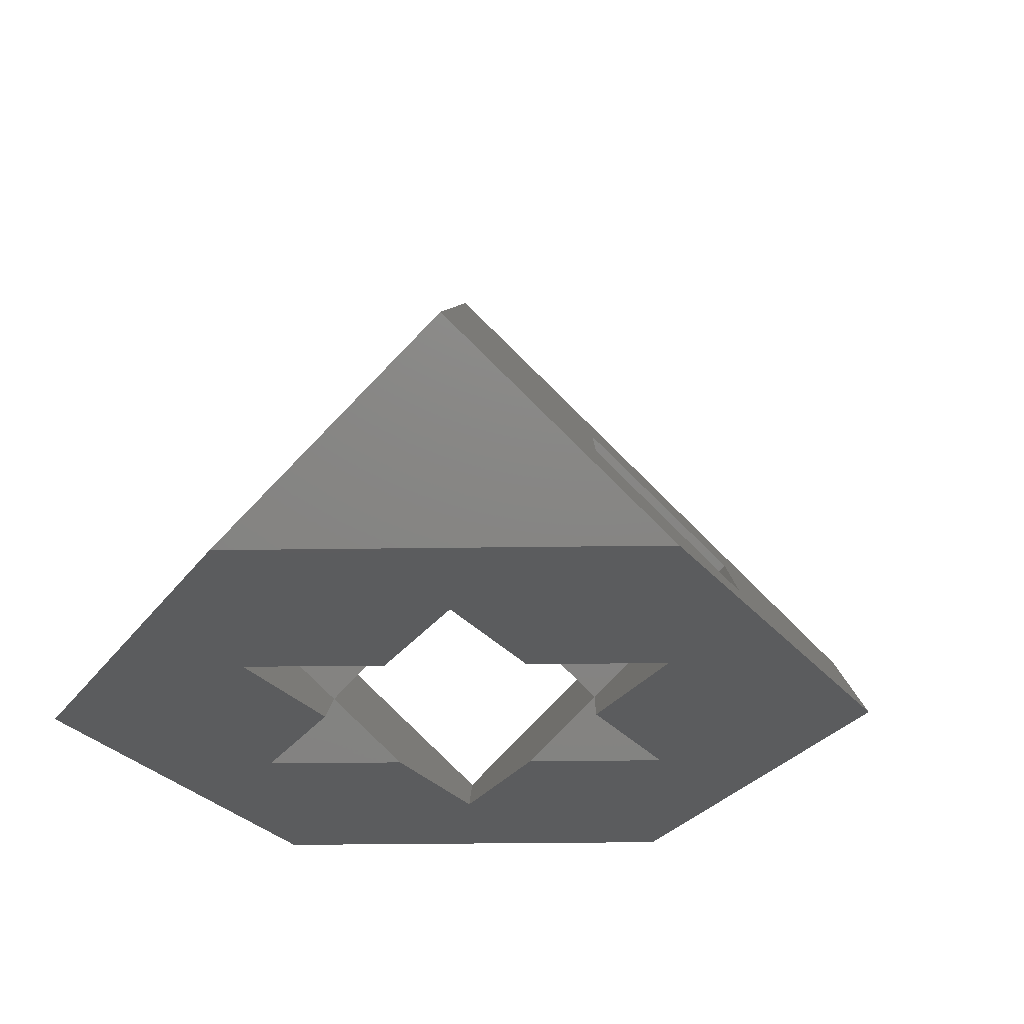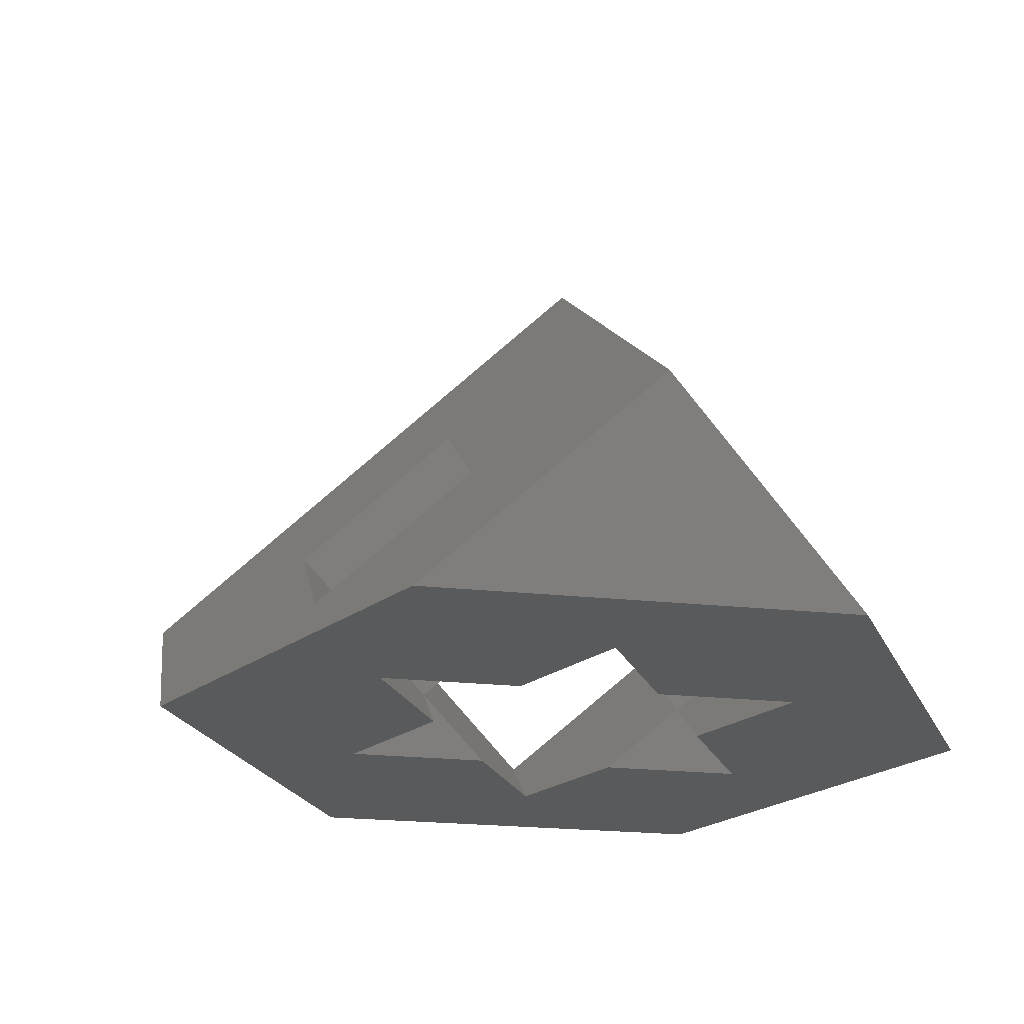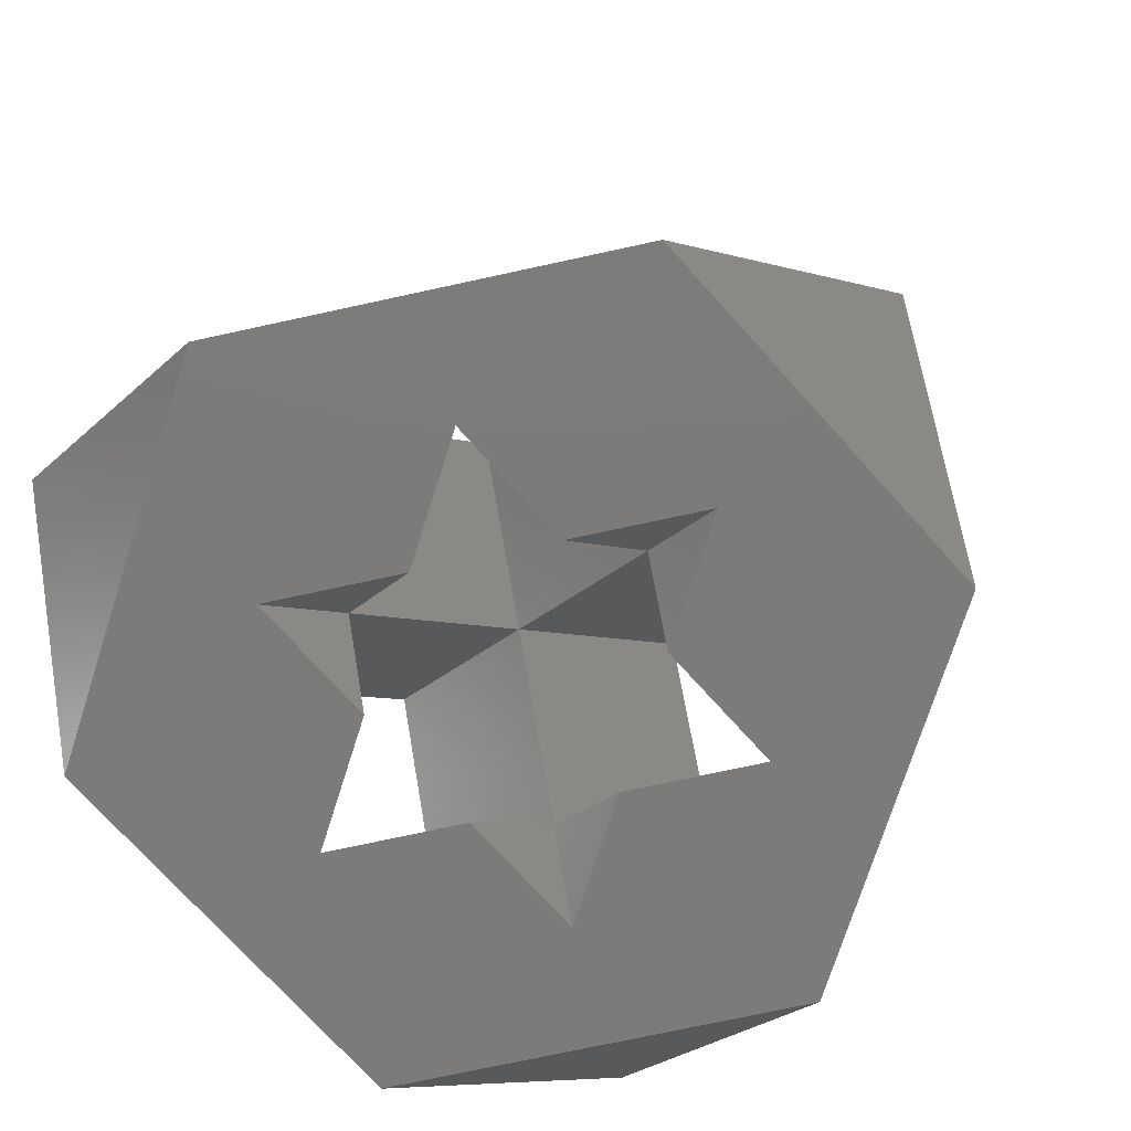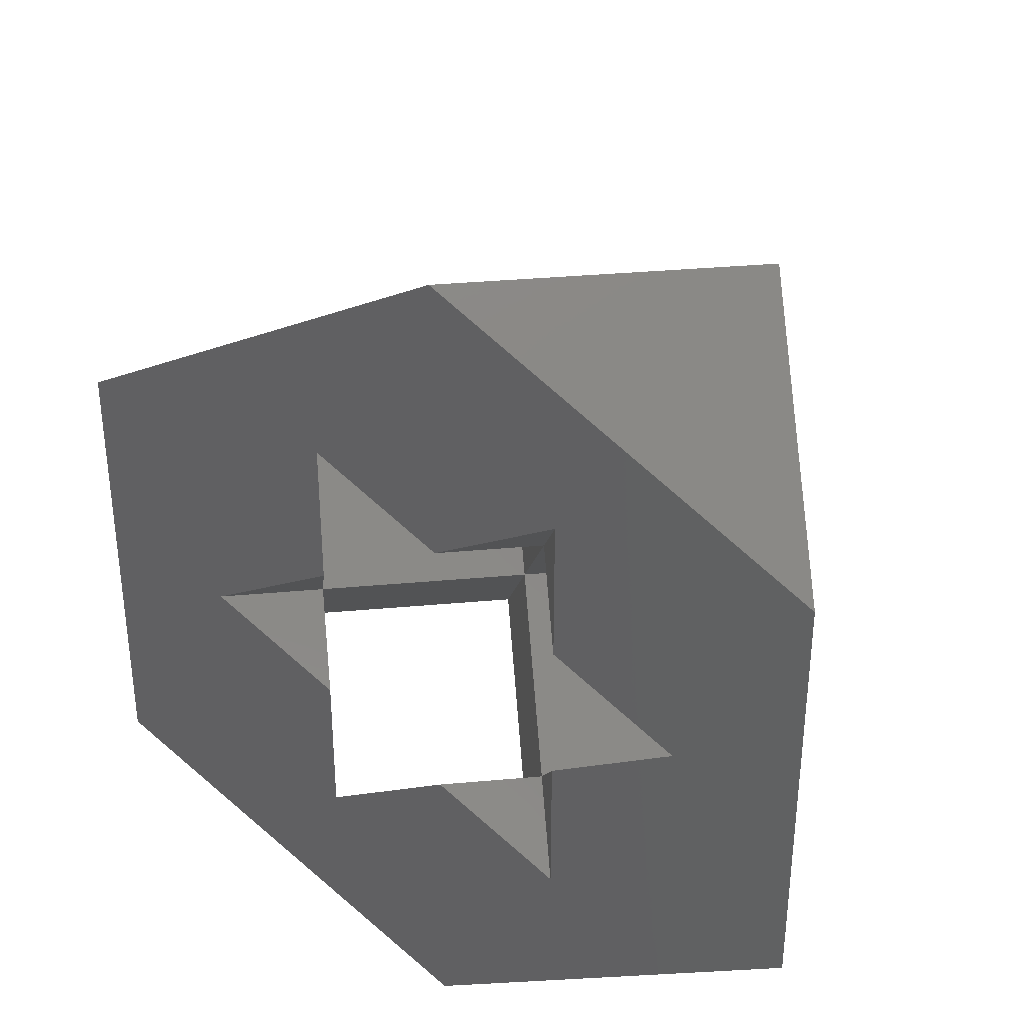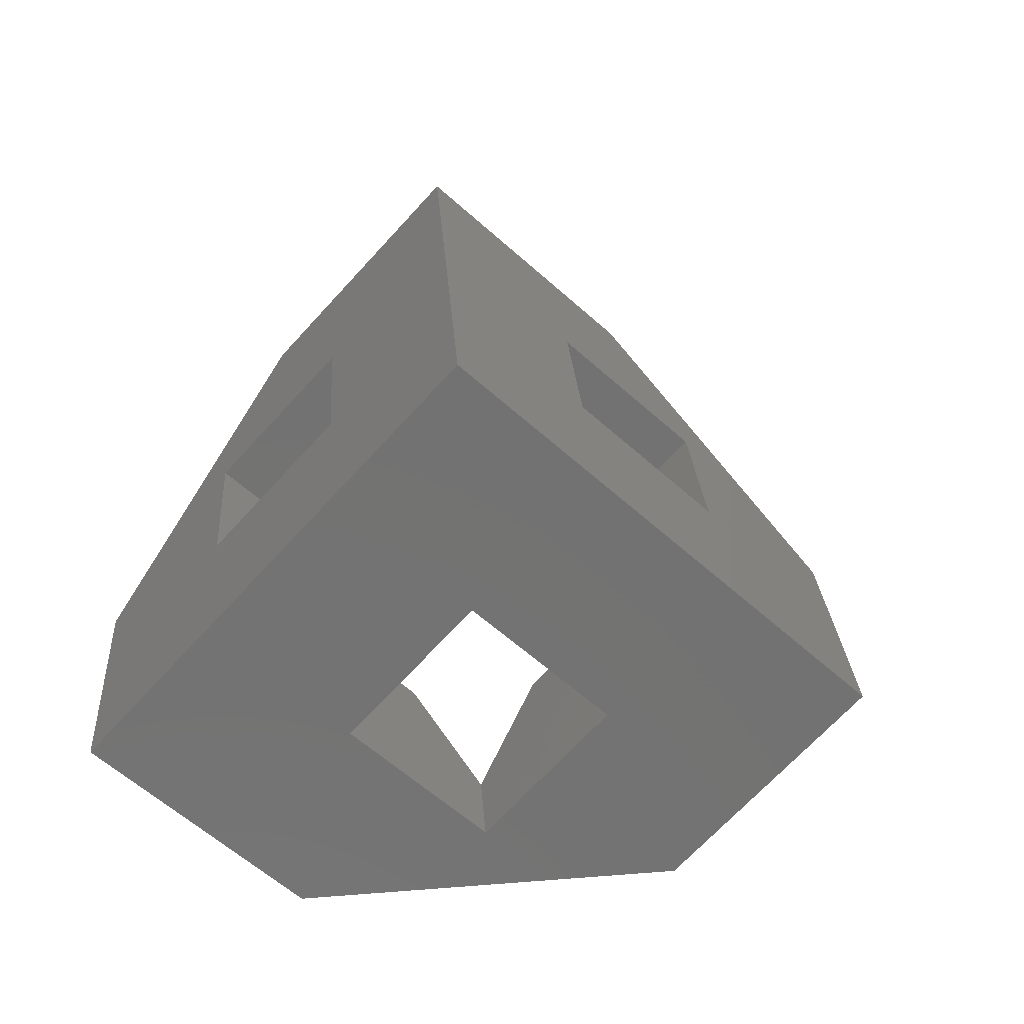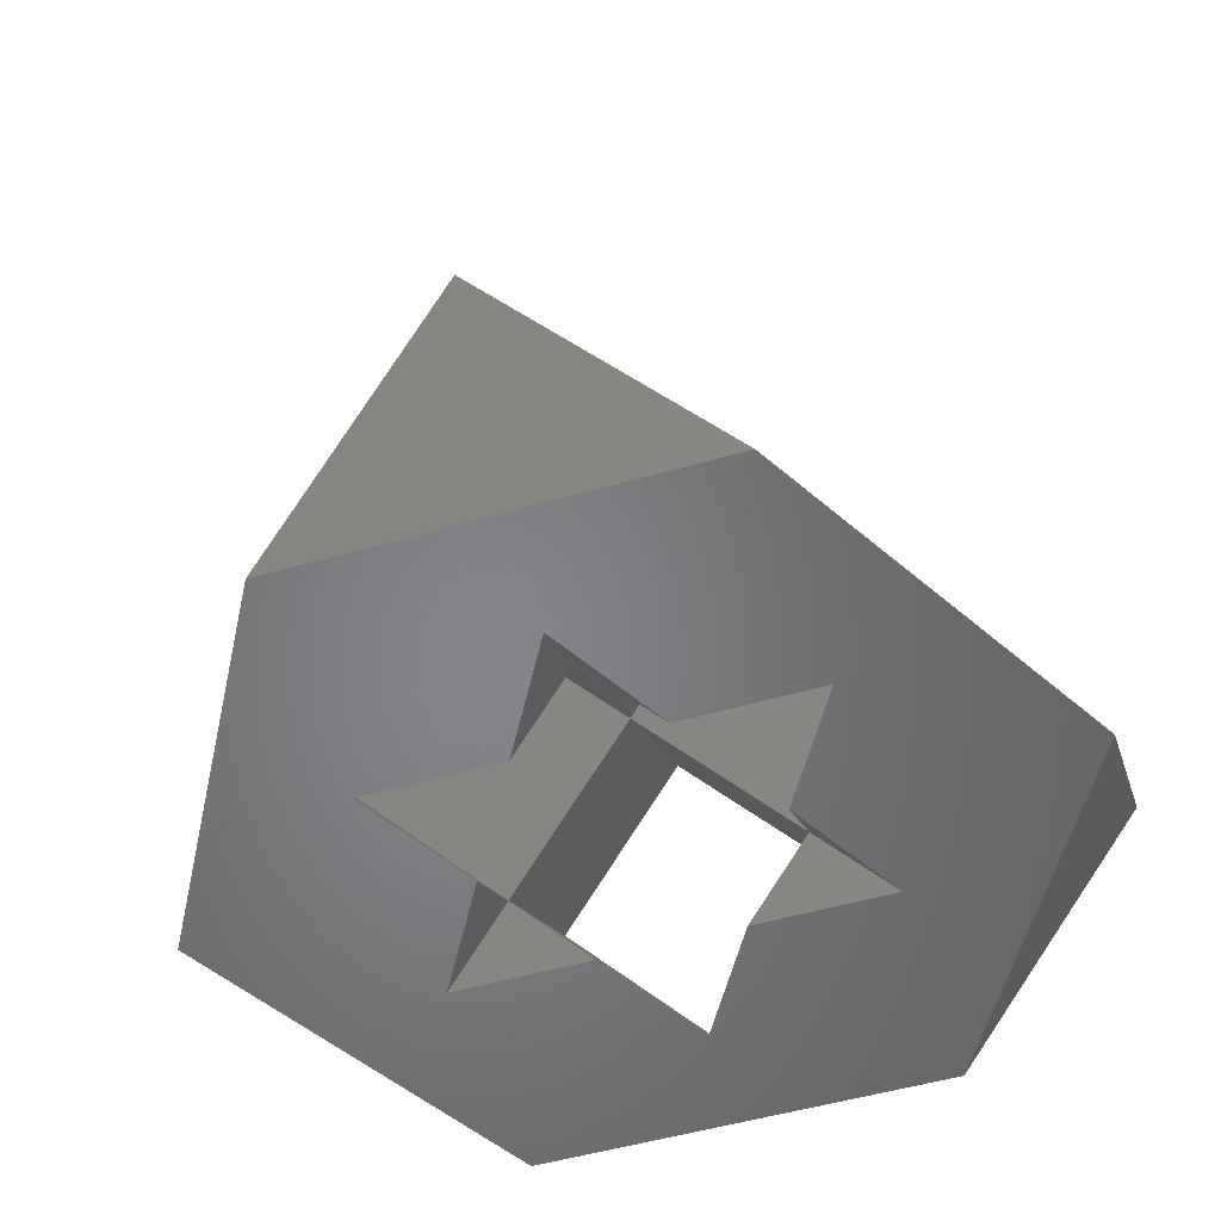
<metadata>
{"format":"stl","ext":"stl","renderer":"f3d","projection":"perspective","resolution":1024,"background":"white","views":[{"elev":-29.3,"azim":-28.8,"up":"+Z"},{"elev":-24.1,"azim":-159.8,"up":"+Z"},{"elev":-74.9,"azim":42.2,"up":"+Z"},{"elev":36.1,"azim":-151.5,"up":"+Y"},{"elev":60.9,"azim":25.5,"up":"+Z"},{"elev":-52.7,"azim":107.2,"up":"+Z"}]}
</metadata>
<code>
# stl→obj: 38 verts, 84 faces
v -3.402 -5.893 2.406
v -8.855e-16 -5.893 0
v -5.103 -8.839 0
v -2.313e-16 -5.782e-16 7.217
v -10.21 -5.893 7.217
v -6.804 -8.095e-16 12.03
v 6.804 -3.469e-16 2.406
v 10.21 -2.313e-16 0
v 5.103 -2.946 0
v 10.21 5.893 7.217
v 3.402 5.893 12.03
v -10.21 2.313e-16 0
v -10.21 5.893 7.217
v -13.61 1.156e-16 2.406
v -3.402 5.893 2.406
v -5.103 2.946 0
v 8.855e-16 5.893 0
v 7.787e-07 11.79 7.217
v 6.804 11.79 2.406
v 5.103 8.839 0
v -5.103 -2.946 0
v 5.103 2.946 0
v 10.21 -5.893 7.217
v 5.103 -8.839 0
v 6.804 -11.79 2.406
v 7.787e-07 -11.79 7.217
v 3.402 -5.893 12.03
v -5.103 8.839 0
v -15.31 8.839 0
v -15.31 -8.839 0
v -10.21 17.68 7.217
v -6.939e-16 -1.735e-15 21.65
v -10.21 -17.68 7.217
v -2.657e-15 -17.68 0
v 20.41 -1.041e-15 7.217
v 15.31 -8.839 0
v 15.31 8.839 0
v 2.657e-15 17.68 0
f 1 2 3
f 4 5 6
f 5 4 1
f 7 8 9
f 10 4 11
f 4 10 7
f 12 13 14
f 13 12 15
f 15 12 16
f 17 18 15
f 18 17 19
f 19 17 20
f 12 5 1
f 12 1 21
f 5 12 14
f 13 4 6
f 4 13 15
f 8 7 22
f 1 3 21
f 11 15 18
f 15 11 4
f 20 10 19
f 22 10 20
f 10 22 7
f 9 23 7
f 24 23 9
f 23 24 25
f 2 26 25
f 2 25 24
f 26 2 1
f 27 1 4
f 1 27 26
f 15 16 28
f 17 15 28
f 4 23 27
f 23 4 7
f 29 14 13
f 14 30 5
f 30 14 29
f 13 31 29
f 32 13 6
f 13 32 31
f 5 32 6
f 33 5 30
f 5 33 32
f 33 27 32
f 33 26 27
f 34 26 33
f 26 34 25
f 23 32 27
f 23 35 32
f 36 23 25
f 36 25 34
f 23 36 35
f 36 37 35
f 38 29 31
f 33 30 34
f 35 11 32
f 35 10 11
f 37 10 35
f 10 37 19
f 18 32 11
f 18 31 32
f 38 18 19
f 38 19 37
f 18 38 31
f 16 12 28
f 36 8 37
f 36 24 8
f 34 24 36
f 34 2 24
f 34 3 2
f 3 12 21
f 30 3 34
f 3 30 12
f 22 37 8
f 20 37 22
f 20 38 37
f 17 38 20
f 28 38 17
f 29 28 12
f 29 12 30
f 28 29 38
f 8 24 9

</code>
